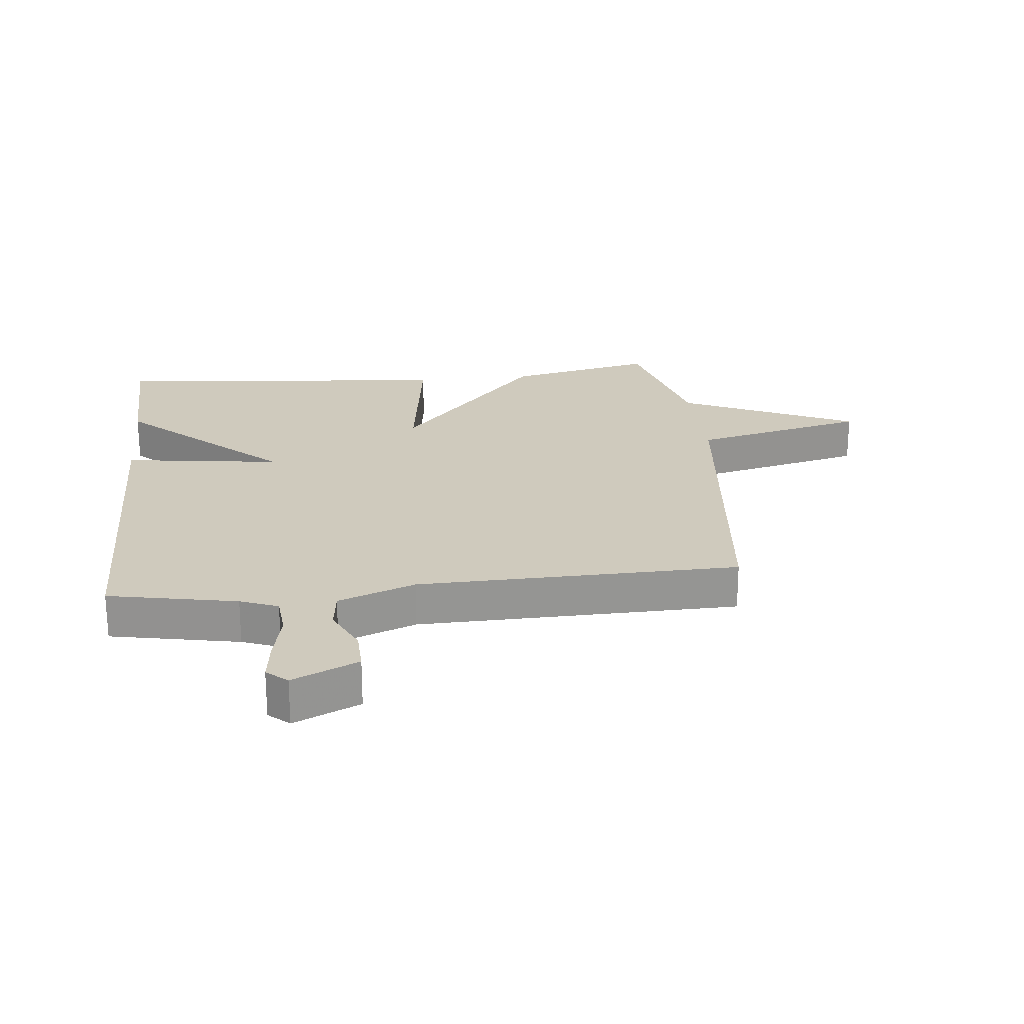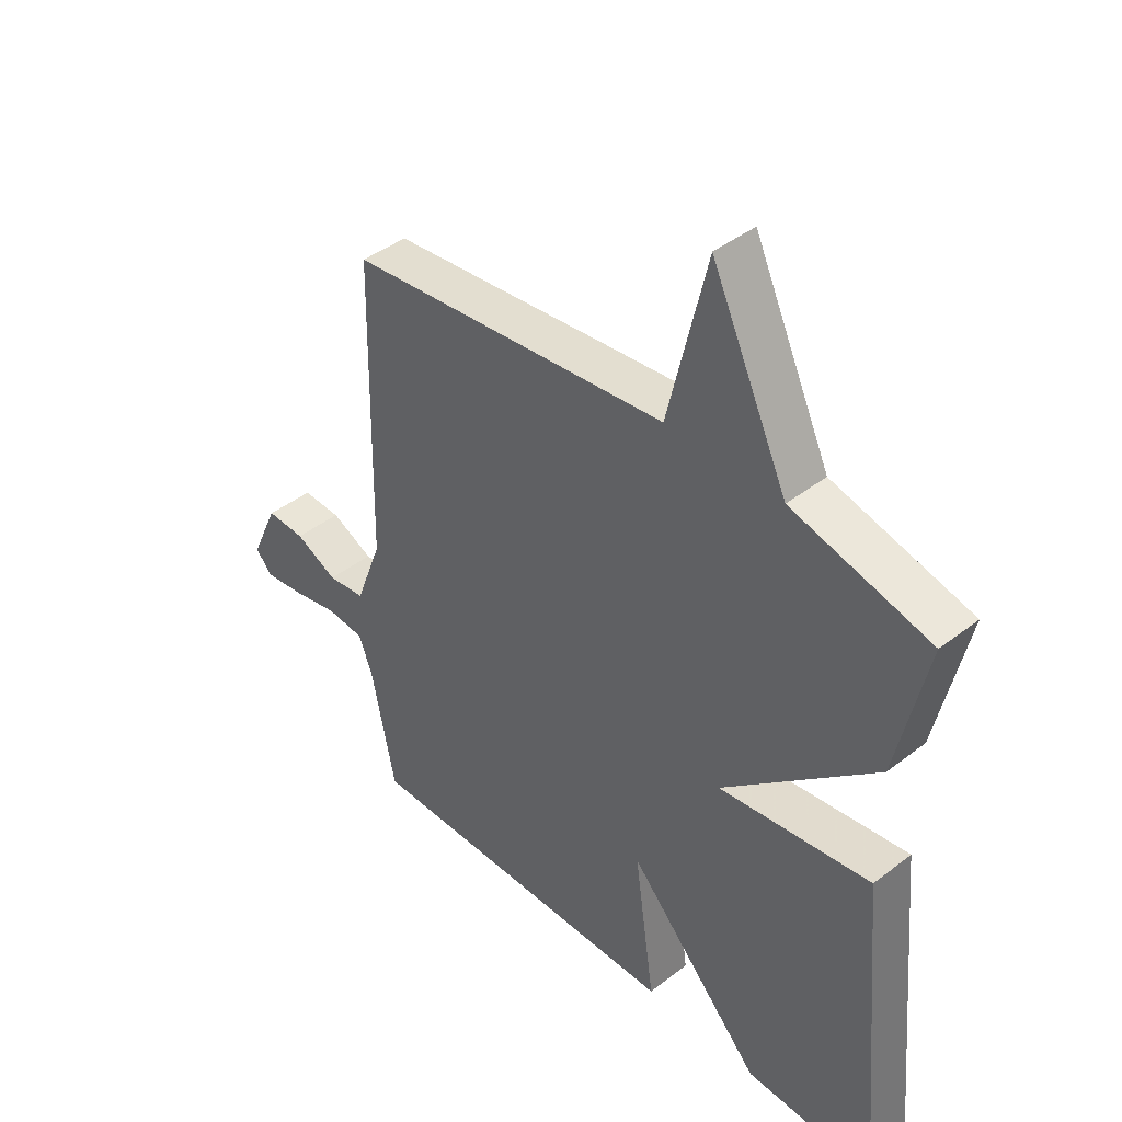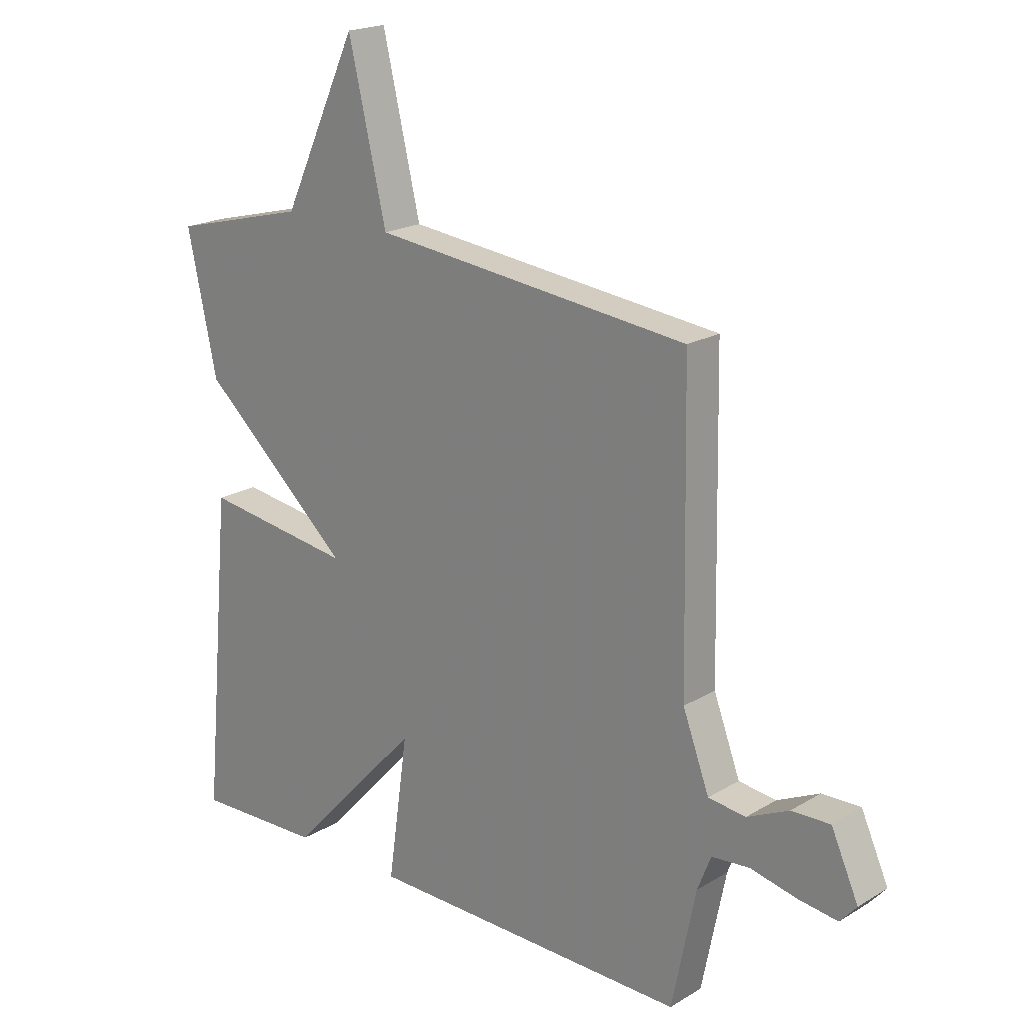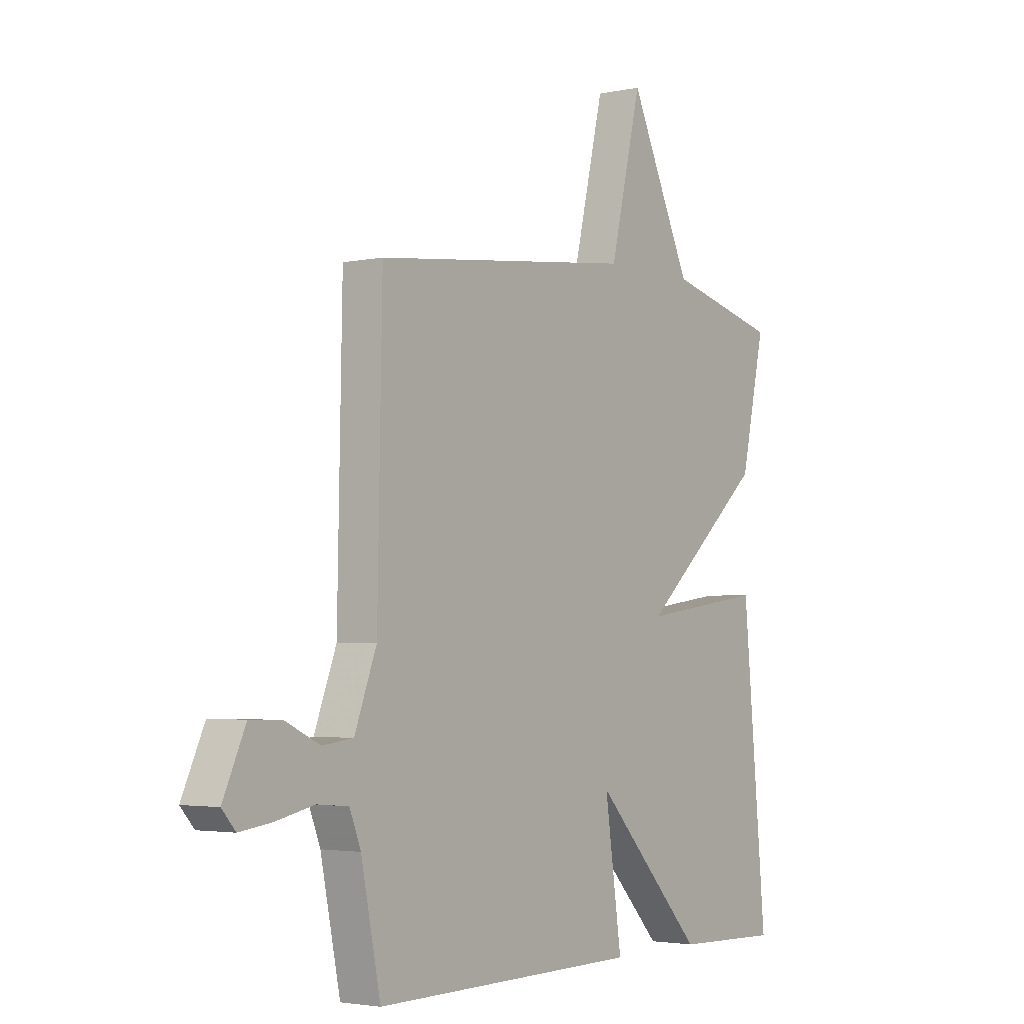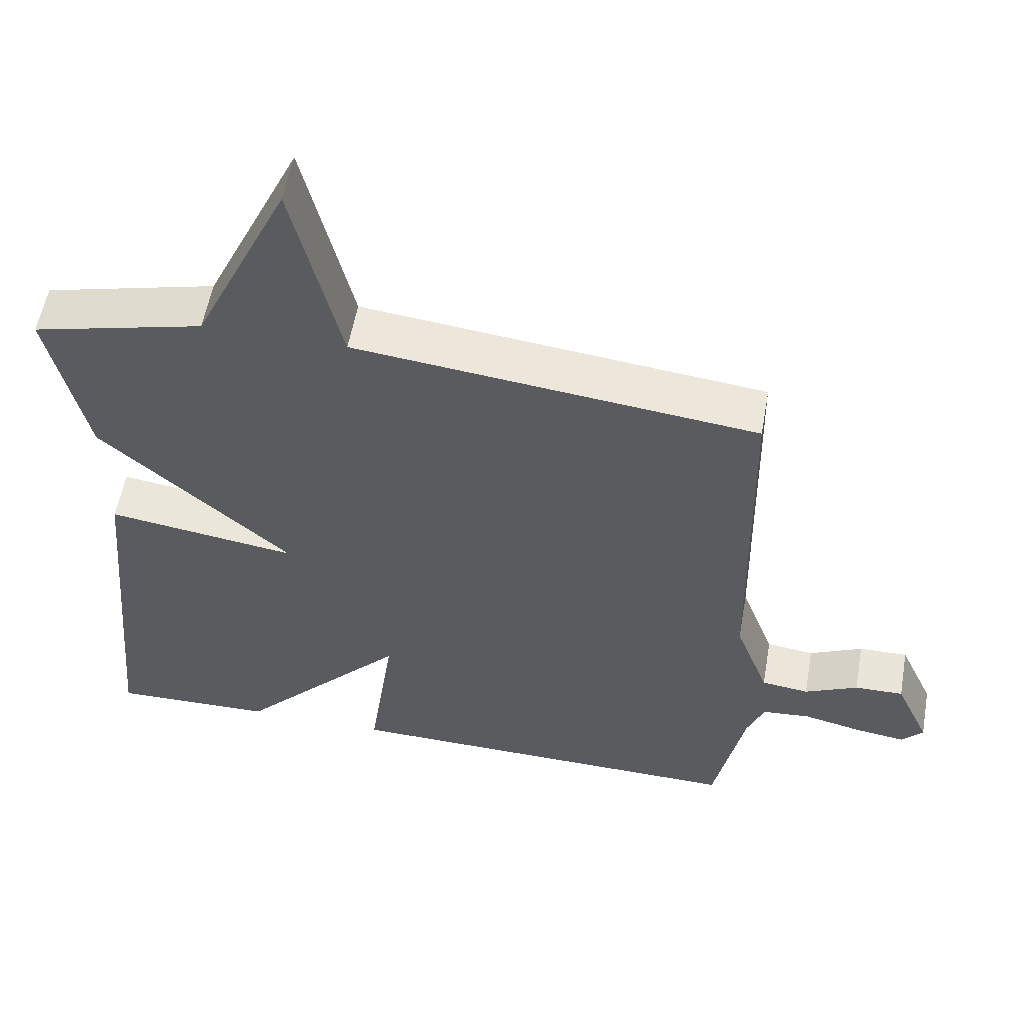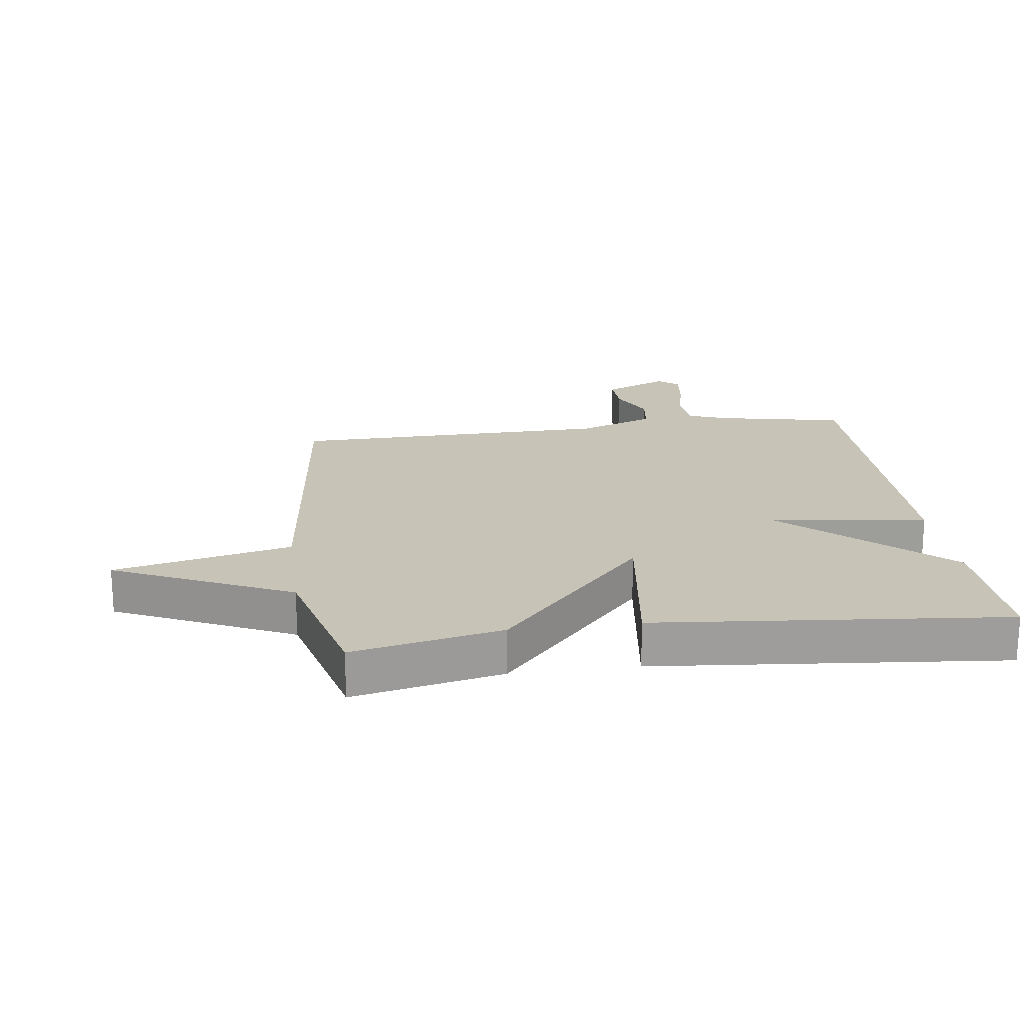
<metadata>
{"format":"obj","ext":"obj","renderer":"f3d","projection":"perspective","resolution":1024,"background":"white","views":[{"elev":23.1,"azim":-96.2,"up":"+Y"},{"elev":42.3,"azim":47.2,"up":"+Z"},{"elev":19.8,"azim":-137.7,"up":"+Z"},{"elev":-3.0,"azim":-53.9,"up":"+Z"},{"elev":56.1,"azim":-169.9,"up":"+Z"},{"elev":19.6,"azim":82.4,"up":"+Y"}]}
</metadata>
<code>
v -0.5 0.07 0.5
v 0.06 0.07 0.561
v 0.127 0.07 0.845
v 0.26 0.07 0.561
v 0.5 0.07 0.5
v 0.448 0.07 0.26
v 0.182 0.07 0.023
v 0.448 0.07 0.06
v 0.5 0.07 -0.5
v 0.273 0.07 -0.493
v 0.037 0.07 -0.239
v 0.073 0.07 -0.493
v -0.5 0.07 -0.5
v -0.542 0.07 -0.293
v -0.566 0.07 -0.232
v -0.633 0.07 -0.226
v -0.715 0.07 -0.244
v -0.784 0.07 -0.253
v -0.813 0.07 -0.22
v -0.765 0.07 -0.114
v -0.697 0.07 -0.116
v -0.623 0.07 -0.151
v -0.557 0.07 -0.143
v -0.51 0.07 -0.018
v -0.5 0 0.5
v 0.06 0 0.561
v 0.127 0 0.845
v 0.26 0 0.561
v 0.5 0 0.5
v 0.448 0 0.26
v 0.182 0 0.023
v 0.448 0 0.06
v 0.5 0 -0.5
v 0.273 0 -0.493
v 0.037 0 -0.239
v 0.073 0 -0.493
v -0.5 0 -0.5
v -0.542 0 -0.293
v -0.566 0 -0.232
v -0.633 0 -0.226
v -0.715 0 -0.244
v -0.784 0 -0.253
v -0.813 0 -0.22
v -0.765 0 -0.114
v -0.697 0 -0.116
v -0.623 0 -0.151
v -0.557 0 -0.143
v -0.51 0 -0.018
f 20 21 22
f 19 20 22
f 18 19 22
f 17 18 22
f 16 17 22
f 15 16 22 23
f 14 15 23 24
f 13 14 24
f 12 13 24
f 11 12 24
f 9 10 11
f 8 9 11
f 7 8 11
f 4 5 6 7
f 4 7 11
f 3 4 11
f 2 3 11
f 1 2 11 24
f 46 45 44
f 46 44 43
f 46 43 42
f 46 42 41
f 46 41 40
f 47 46 40 39
f 48 47 39 38
f 48 38 37
f 48 37 36
f 48 36 35
f 35 34 33
f 35 33 32
f 35 32 31
f 31 30 29 28
f 35 31 28
f 35 28 27
f 35 27 26
f 48 35 26 25
f 1 25 26 2
f 2 26 27 3
f 3 27 28 4
f 4 28 29 5
f 5 29 30 6
f 6 30 31 7
f 7 31 32 8
f 8 32 33 9
f 9 33 34 10
f 10 34 35 11
f 11 35 36 12
f 12 36 37 13
f 13 37 38 14
f 14 38 39 15
f 15 39 40 16
f 16 40 41 17
f 17 41 42 18
f 18 42 43 19
f 19 43 44 20
f 20 44 45 21
f 21 45 46 22
f 22 46 47 23
f 23 47 48 24
f 24 48 25 1

</code>
